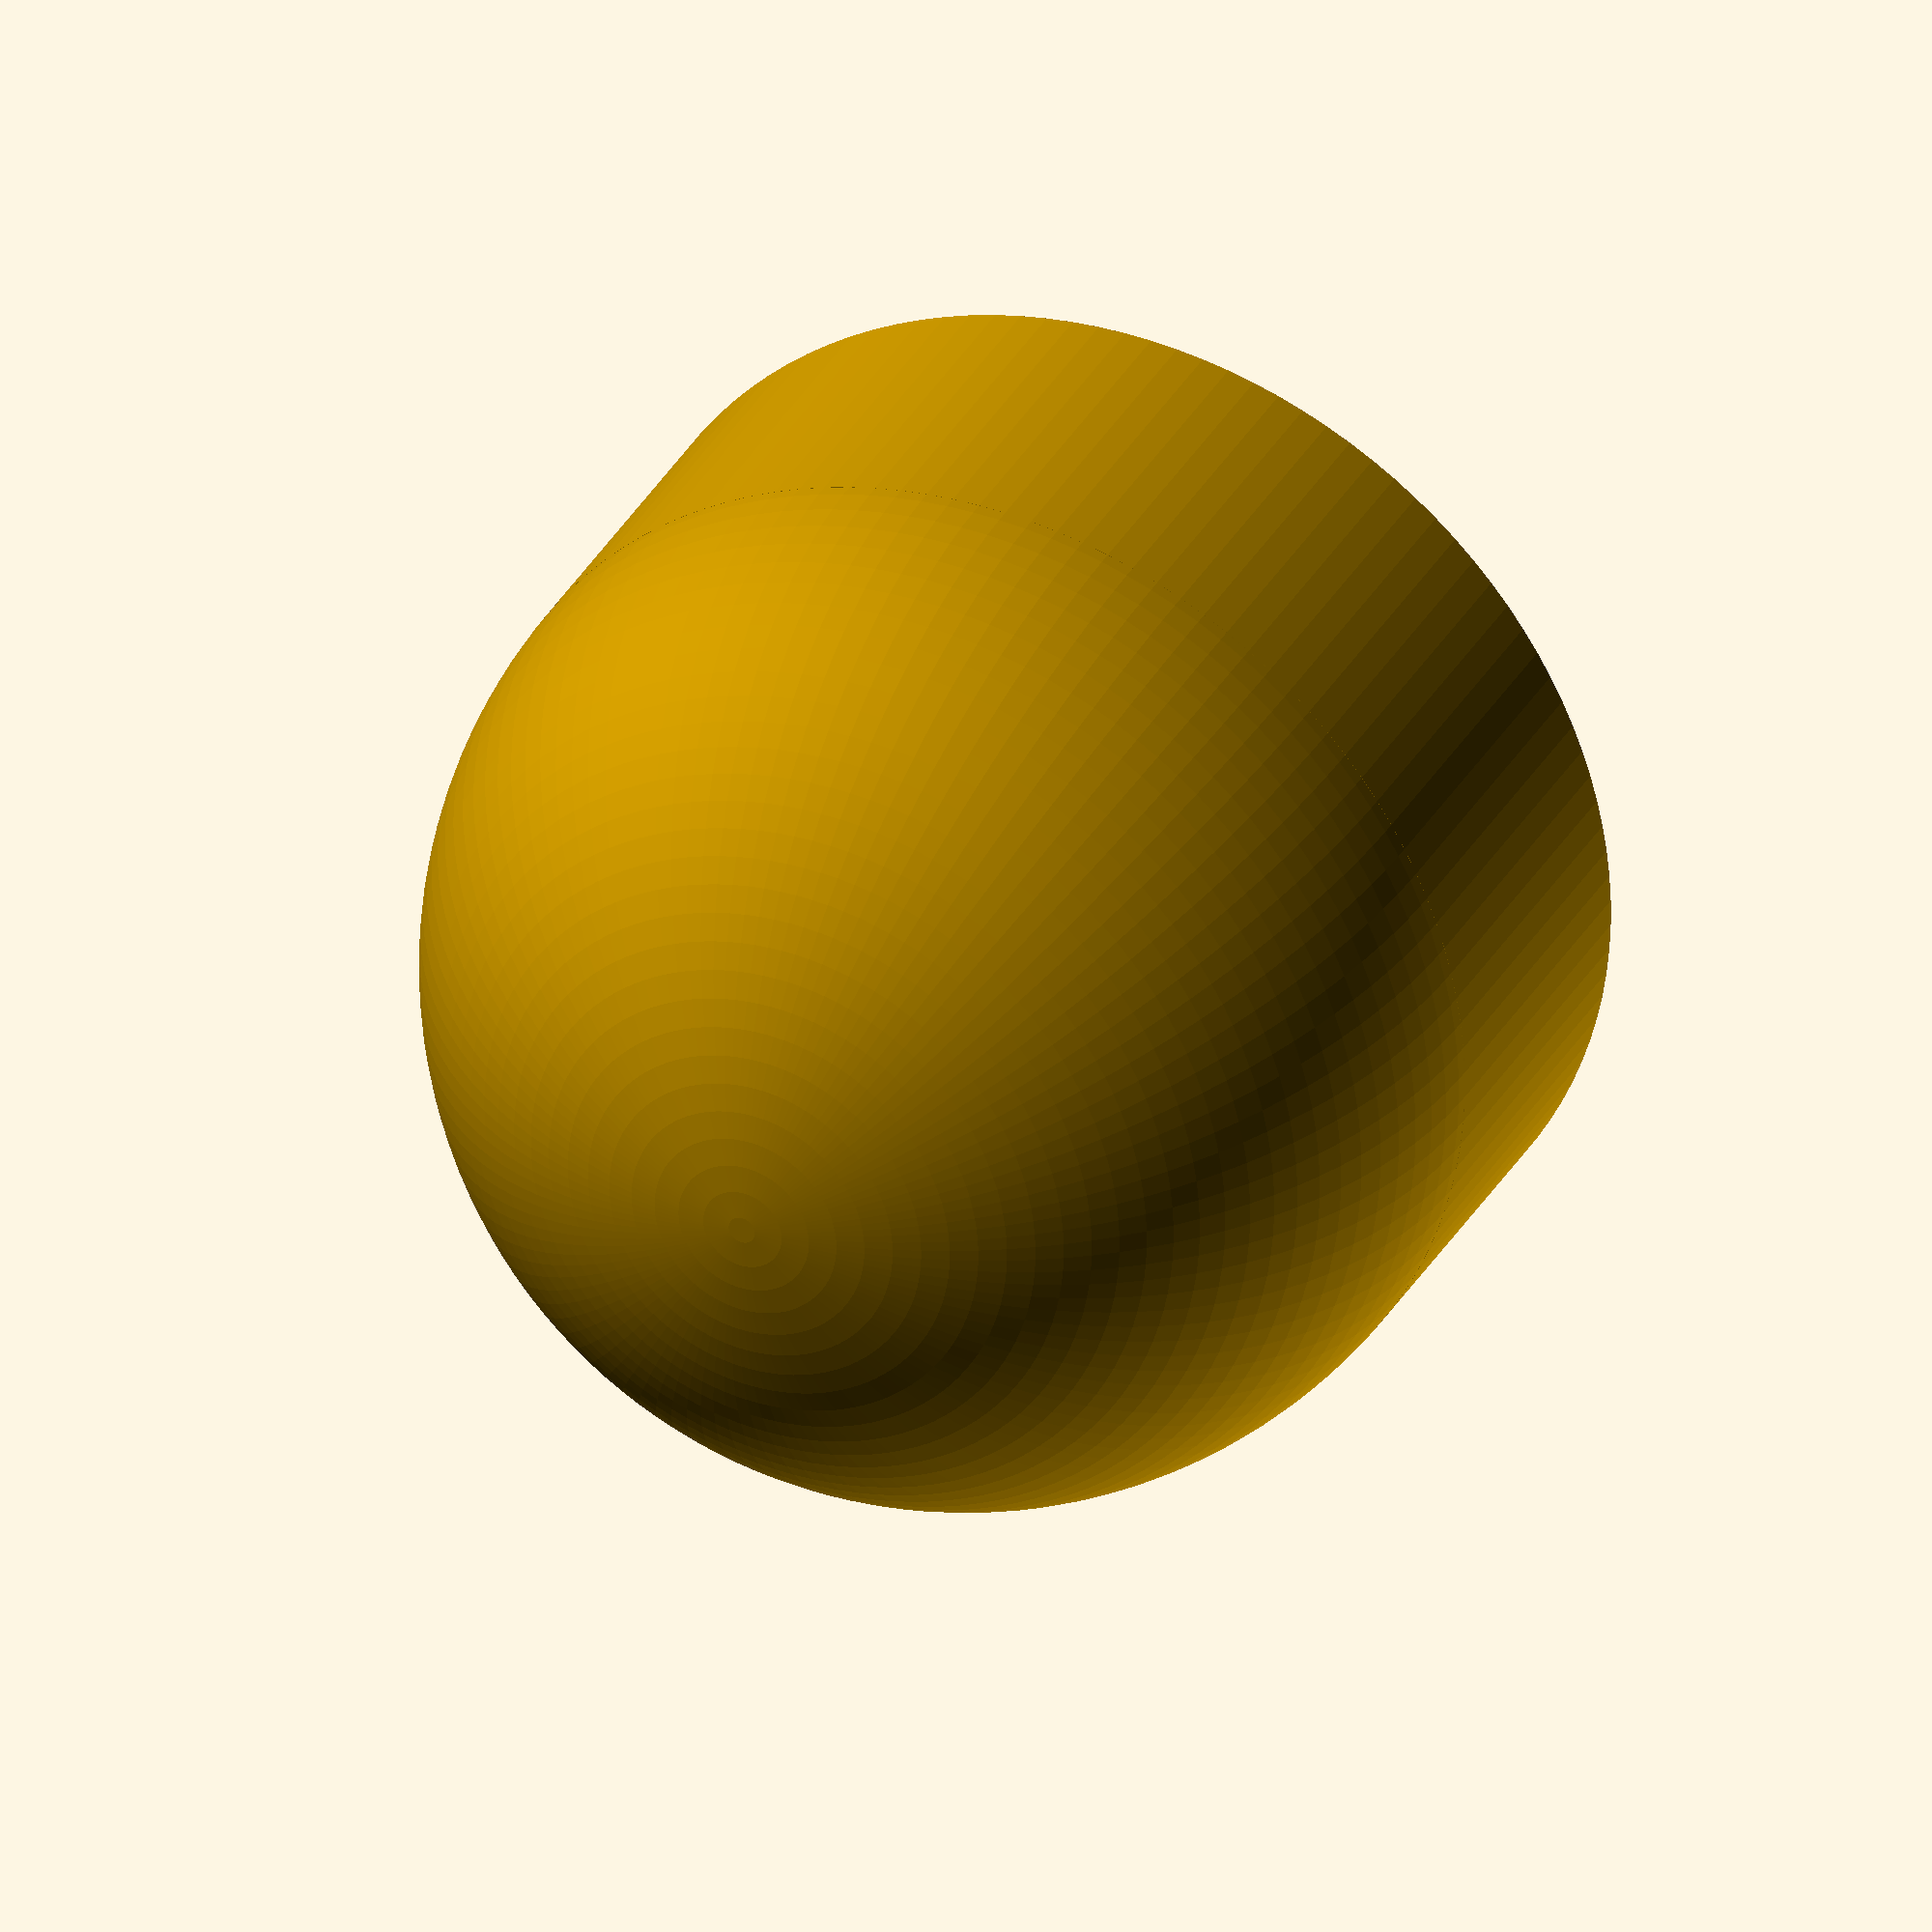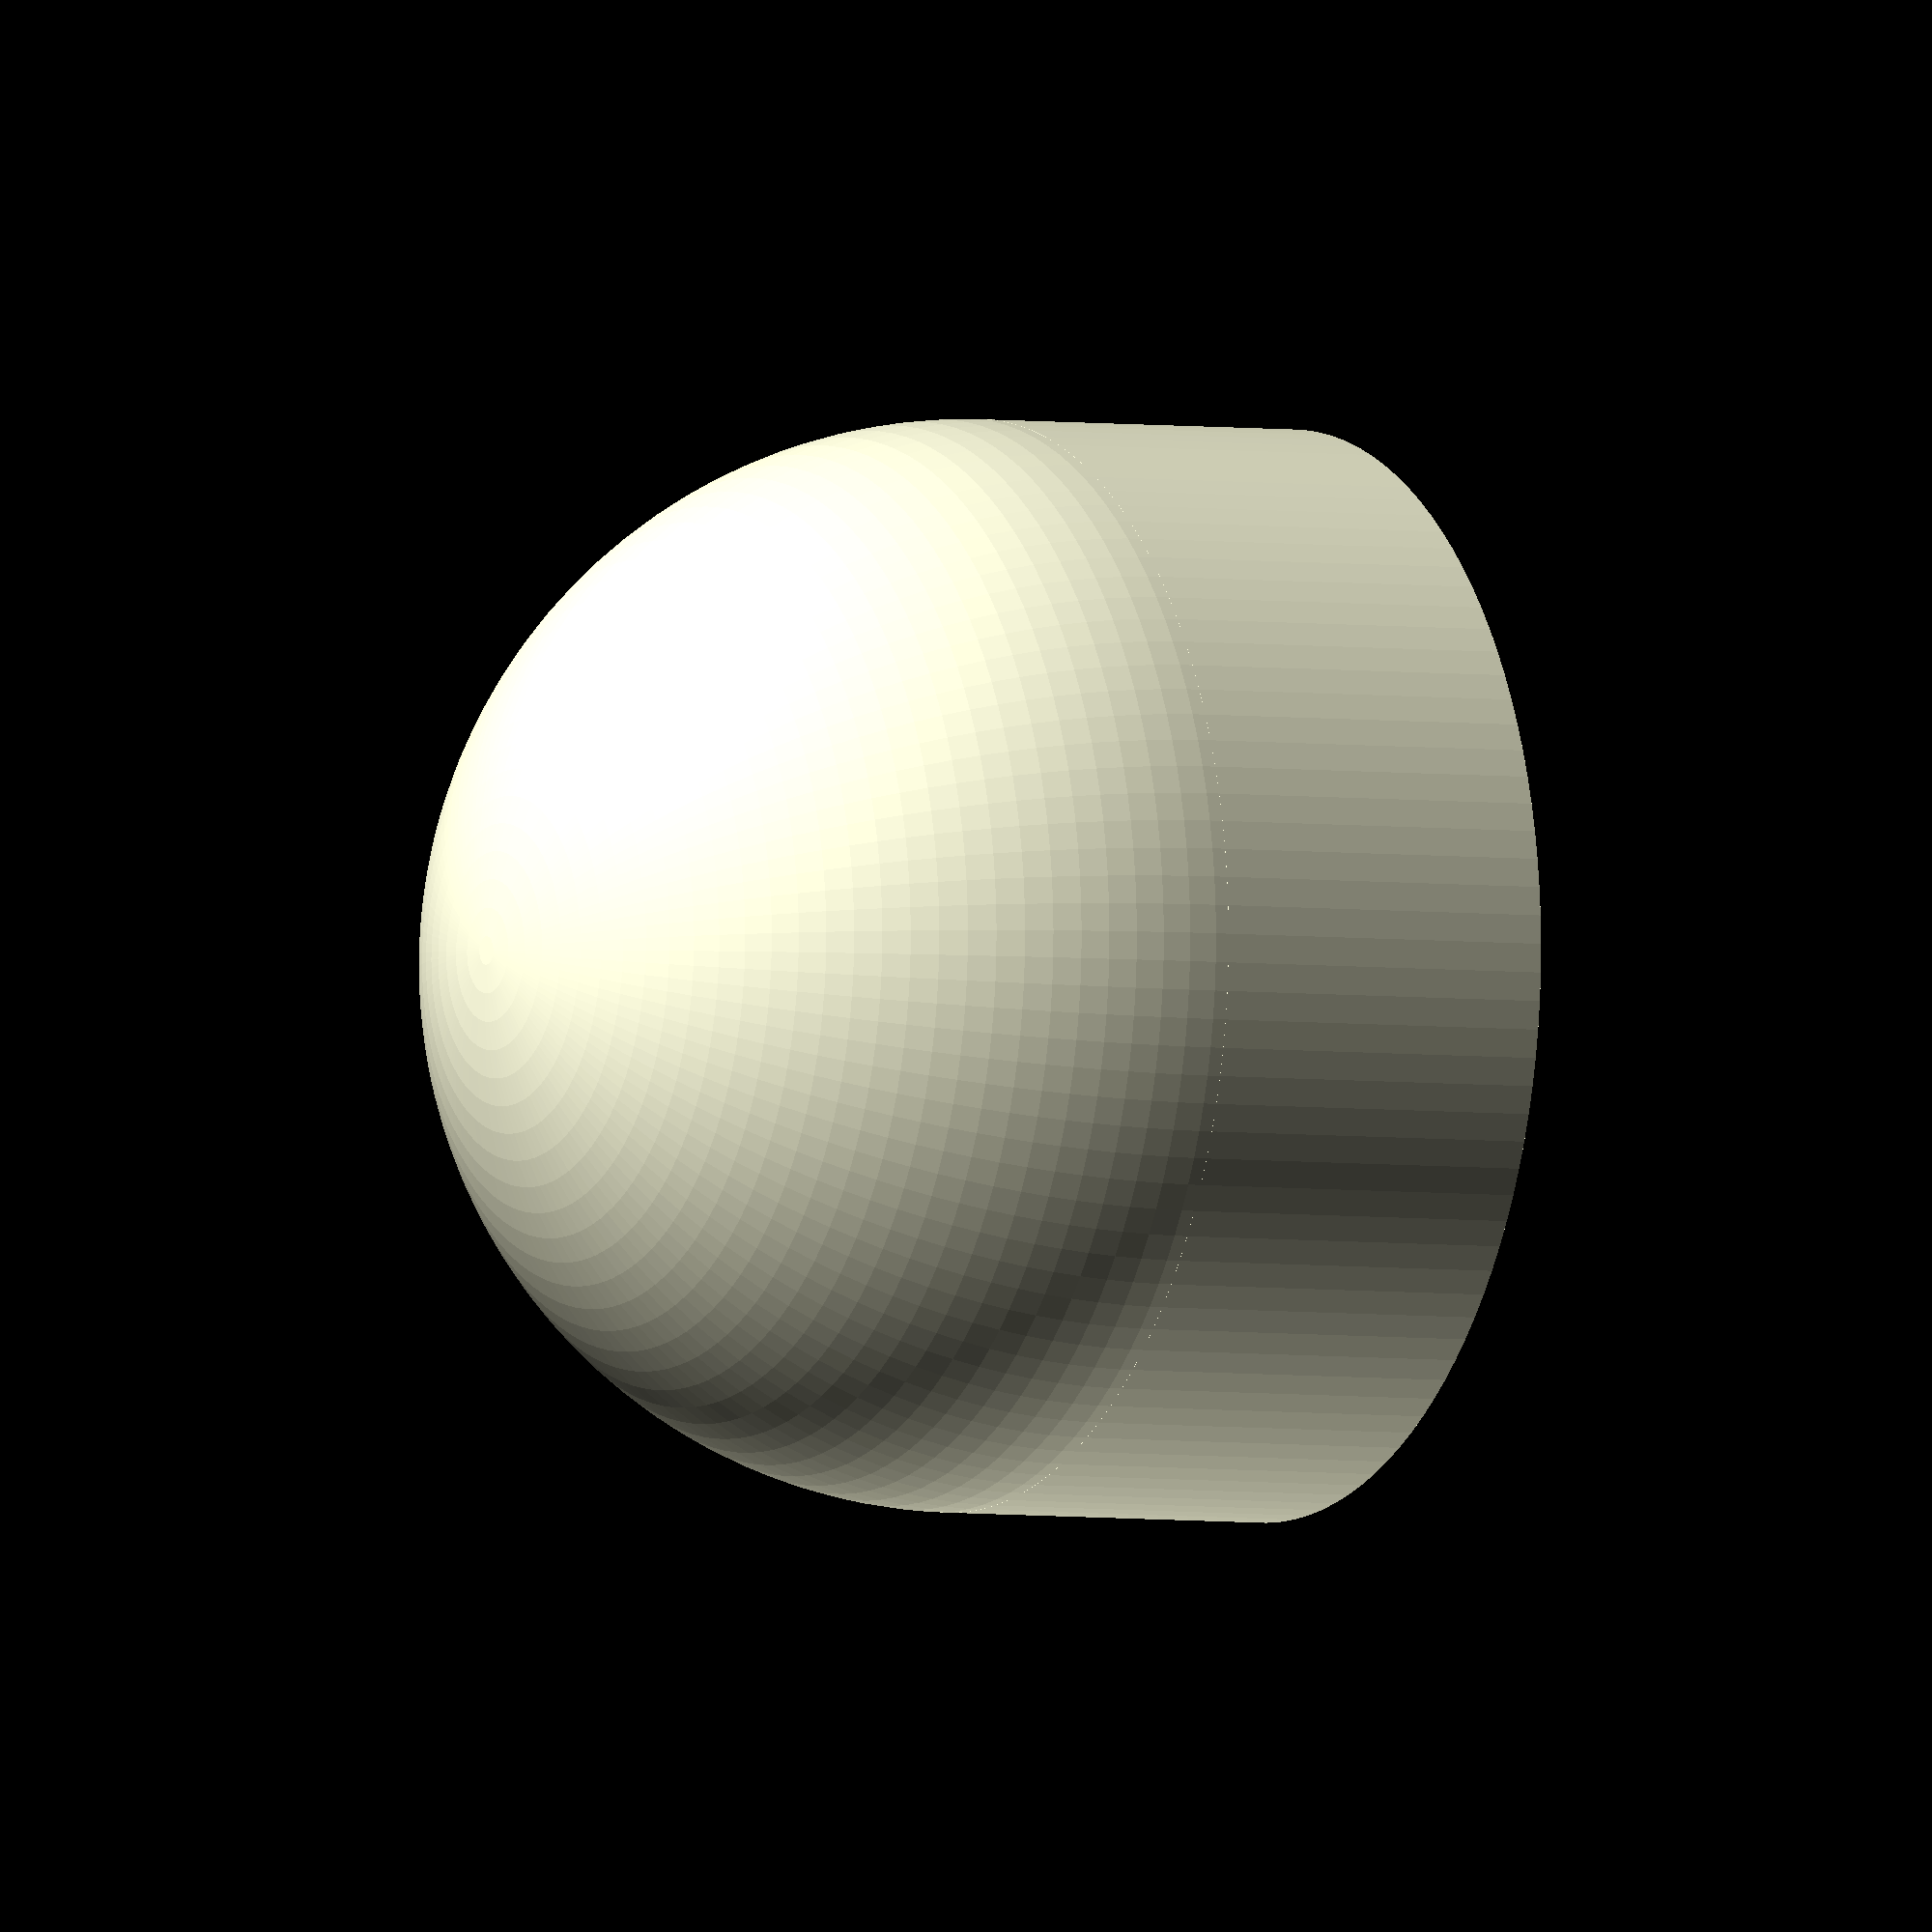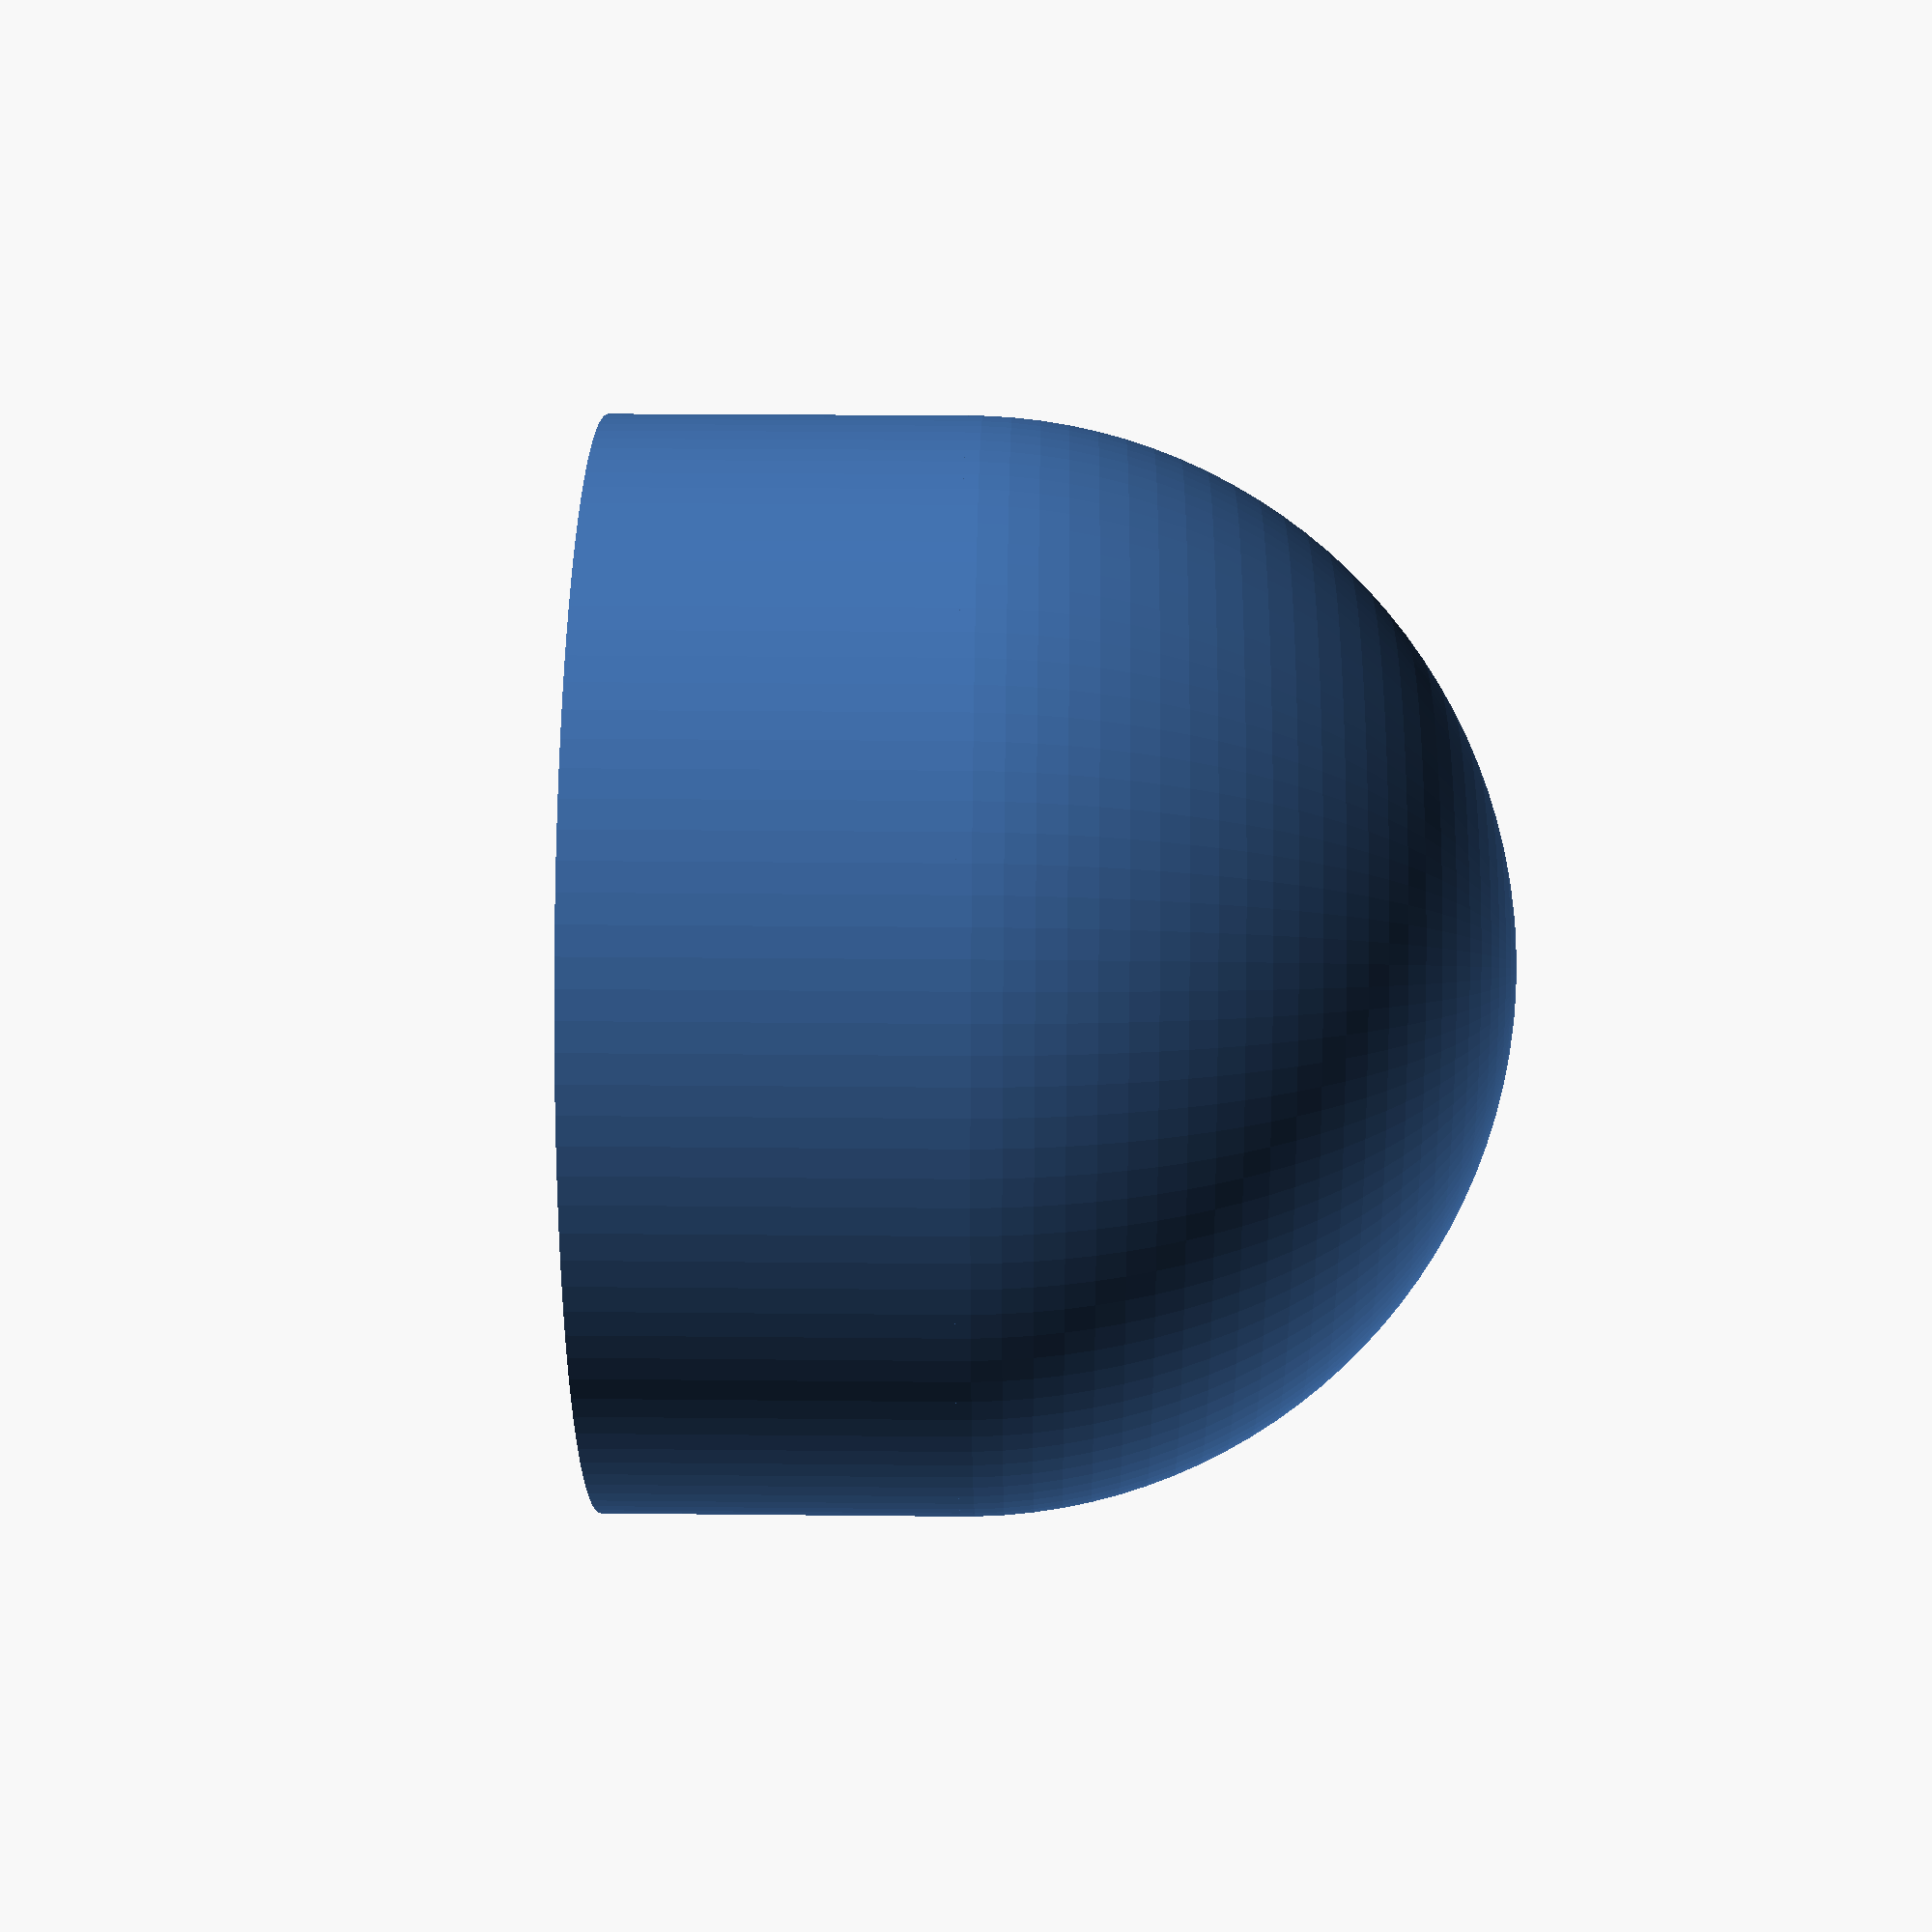
<openscad>
inch = 25.4;
$fn = 120;

height = 5;
washer_r = (12.8 / 2);
washer_h = 0.5;

module basic_shape() {
    difference() {
        union() {
            cylinder(h = height, r = (washer_r * 1.2));
            translate([0, 0, height]) {
                sphere((washer_r * 1.2));
            }
        }
        translate([0, 0, -height]) {
            cylinder(h = height, r = (washer_r * 1.2));
        }
    }
}
module washer() {
    cylinder(h = washer_h, r = washer_r);
}
module nut() {
    sides = 6;
    nut_r = (11.4 / 2);
    nut_h = 6.25;
    
    cylinder(h = nut_h, r = nut_r, $fn = sides);
}

difference() {
    basic_shape();
    washer();
    translate([0, 0, washer_h]) {
        nut();
    }
}
</openscad>
<views>
elev=148.0 azim=211.5 roll=155.8 proj=o view=solid
elev=3.4 azim=17.6 roll=61.3 proj=o view=wireframe
elev=339.2 azim=201.4 roll=271.1 proj=p view=solid
</views>
